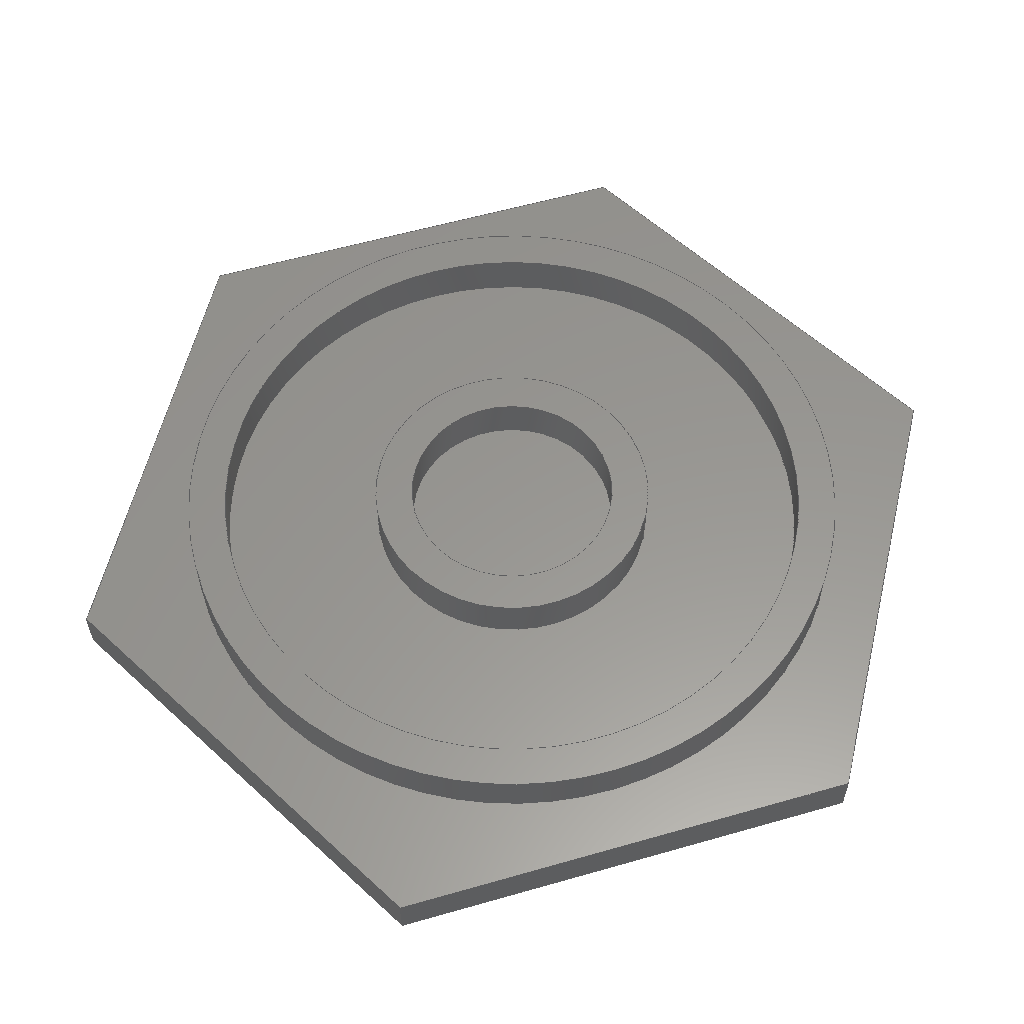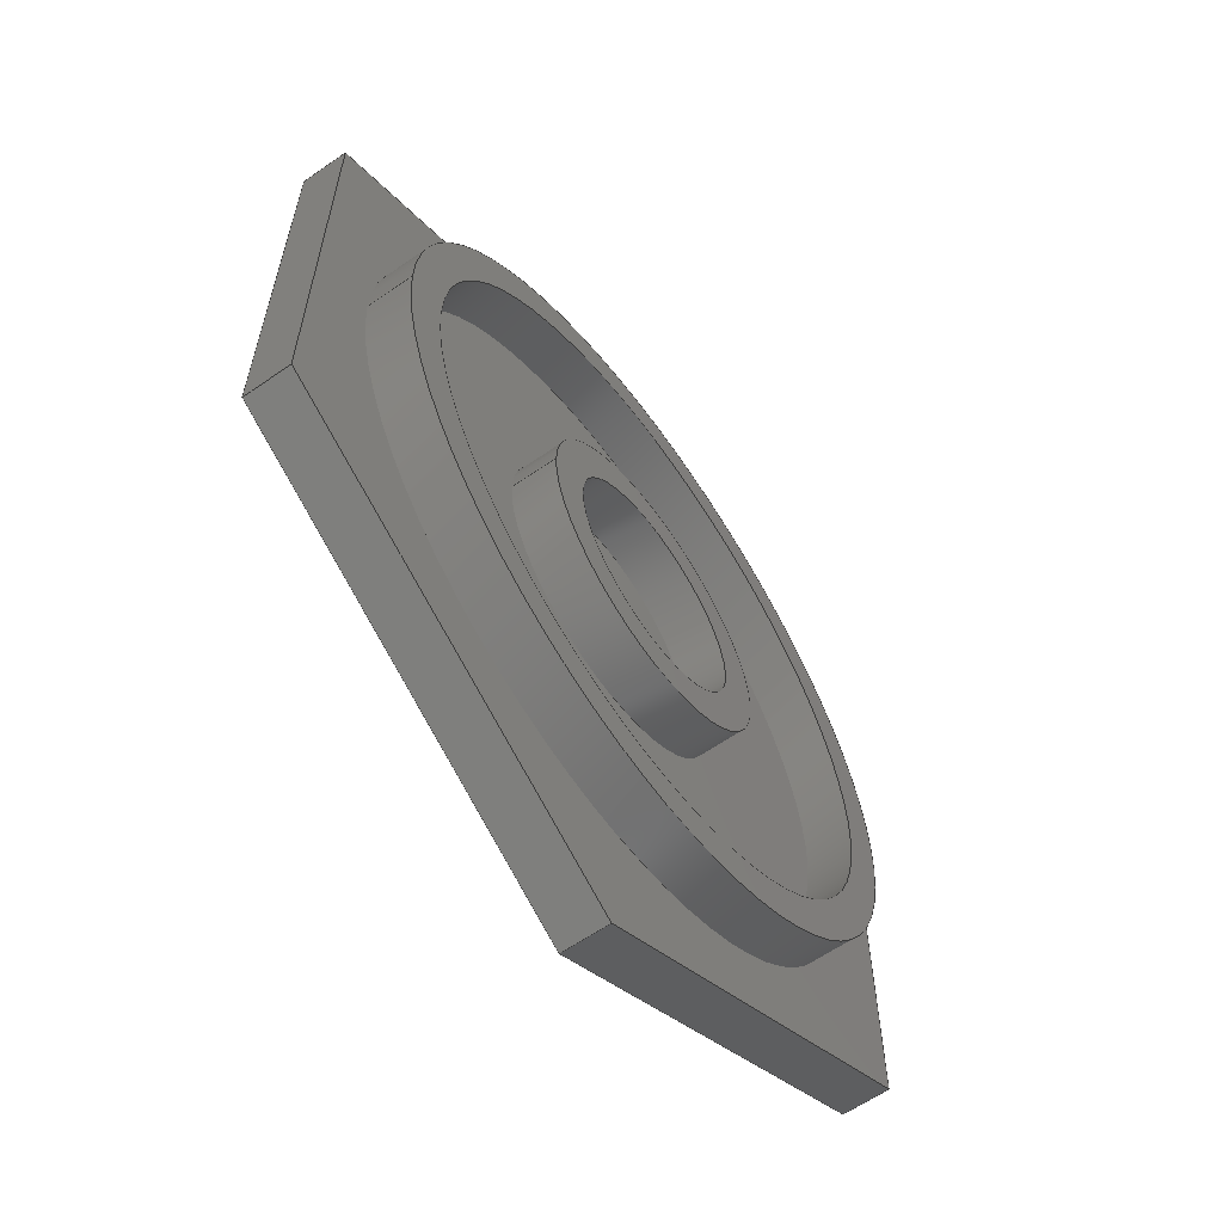
<metadata>
{"format":"step","ext":"step","renderer":"f3d","projection":"perspective","resolution":1024,"background":"white","views":[{"elev":58.4,"azim":13.5,"up":"+Y"},{"elev":-61.7,"azim":125.2,"up":"+Z"}]}
</metadata>
<code>
ISO-10303-21;
DATA;
#1=MECHANICAL_DESIGN_GEOMETRIC_PRESENTATION_REPRESENTATION('',(#4),#420);
#2=SHAPE_REPRESENTATION_RELATIONSHIP('SRR','None',#427,#3);
#3=ADVANCED_BREP_SHAPE_REPRESENTATION('',(#5),#419);
#4=STYLED_ITEM('',(#437),#5);
#5=MANIFOLD_SOLID_BREP('Body1',#240);
#6=FACE_BOUND('',#41,.T.);
#7=FACE_BOUND('',#43,.T.);
#8=FACE_BOUND('',#47,.T.);
#9=FACE_BOUND('',#49,.T.);
#10=PLANE('',#260);
#11=PLANE('',#261);
#12=PLANE('',#268);
#13=PLANE('',#269);
#14=PLANE('',#270);
#15=PLANE('',#271);
#16=PLANE('',#272);
#17=PLANE('',#273);
#18=PLANE('',#274);
#19=PLANE('',#275);
#20=PLANE('',#276);
#21=PLANE('',#277);
#22=FACE_OUTER_BOUND('',#38,.T.);
#23=FACE_OUTER_BOUND('',#39,.T.);
#24=FACE_OUTER_BOUND('',#40,.T.);
#25=FACE_OUTER_BOUND('',#42,.T.);
#26=FACE_OUTER_BOUND('',#44,.T.);
#27=FACE_OUTER_BOUND('',#45,.T.);
#28=FACE_OUTER_BOUND('',#46,.T.);
#29=FACE_OUTER_BOUND('',#48,.T.);
#30=FACE_OUTER_BOUND('',#50,.T.);
#31=FACE_OUTER_BOUND('',#51,.T.);
#32=FACE_OUTER_BOUND('',#52,.T.);
#33=FACE_OUTER_BOUND('',#53,.T.);
#34=FACE_OUTER_BOUND('',#54,.T.);
#35=FACE_OUTER_BOUND('',#55,.T.);
#36=FACE_OUTER_BOUND('',#56,.T.);
#37=FACE_OUTER_BOUND('',#57,.T.);
#38=EDGE_LOOP('',(#160,#161,#162,#163));
#39=EDGE_LOOP('',(#164,#165,#166,#167));
#40=EDGE_LOOP('',(#168));
#41=EDGE_LOOP('',(#169));
#42=EDGE_LOOP('',(#170,#171,#172,#173,#174,#175));
#43=EDGE_LOOP('',(#176));
#44=EDGE_LOOP('',(#177,#178,#179,#180));
#45=EDGE_LOOP('',(#181,#182,#183,#184));
#46=EDGE_LOOP('',(#185));
#47=EDGE_LOOP('',(#186));
#48=EDGE_LOOP('',(#187));
#49=EDGE_LOOP('',(#188));
#50=EDGE_LOOP('',(#189,#190,#191,#192));
#51=EDGE_LOOP('',(#193,#194,#195,#196));
#52=EDGE_LOOP('',(#197,#198,#199,#200));
#53=EDGE_LOOP('',(#201,#202,#203,#204));
#54=EDGE_LOOP('',(#205,#206,#207,#208));
#55=EDGE_LOOP('',(#209,#210,#211,#212));
#56=EDGE_LOOP('',(#213));
#57=EDGE_LOOP('',(#214,#215,#216,#217,#218,#219));
#58=LINE('',#355,#80);
#59=LINE('',#361,#81);
#60=LINE('',#367,#82);
#61=LINE('',#369,#83);
#62=LINE('',#371,#84);
#63=LINE('',#373,#85);
#64=LINE('',#375,#86);
#65=LINE('',#376,#87);
#66=LINE('',#381,#88);
#67=LINE('',#387,#89);
#68=LINE('',#394,#90);
#69=LINE('',#395,#91);
#70=LINE('',#396,#92);
#71=LINE('',#399,#93);
#72=LINE('',#400,#94);
#73=LINE('',#403,#95);
#74=LINE('',#404,#96);
#75=LINE('',#407,#97);
#76=LINE('',#408,#98);
#77=LINE('',#411,#99);
#78=LINE('',#412,#100);
#79=LINE('',#414,#101);
#80=VECTOR('',#284,4);
#81=VECTOR('',#291,4.5);
#82=VECTOR('',#298,1);
#83=VECTOR('',#299,1);
#84=VECTOR('',#300,1);
#85=VECTOR('',#301,1);
#86=VECTOR('',#302,1);
#87=VECTOR('',#303,1);
#88=VECTOR('',#308,1.4);
#89=VECTOR('',#315,1.9);
#90=VECTOR('',#324,1);
#91=VECTOR('',#325,1);
#92=VECTOR('',#326,1);
#93=VECTOR('',#329,1);
#94=VECTOR('',#330,1);
#95=VECTOR('',#333,1);
#96=VECTOR('',#334,1);
#97=VECTOR('',#337,1);
#98=VECTOR('',#338,1);
#99=VECTOR('',#341,1);
#100=VECTOR('',#342,1);
#101=VECTOR('',#345,1);
#102=CIRCLE('',#255,4);
#103=CIRCLE('',#256,4);
#104=CIRCLE('',#258,4.5);
#105=CIRCLE('',#259,4.5);
#106=CIRCLE('',#263,1.4);
#107=CIRCLE('',#264,1.4);
#108=CIRCLE('',#266,1.9);
#109=CIRCLE('',#267,1.9);
#110=VERTEX_POINT('',#352);
#111=VERTEX_POINT('',#354);
#112=VERTEX_POINT('',#358);
#113=VERTEX_POINT('',#360);
#114=VERTEX_POINT('',#365);
#115=VERTEX_POINT('',#366);
#116=VERTEX_POINT('',#368);
#117=VERTEX_POINT('',#370);
#118=VERTEX_POINT('',#372);
#119=VERTEX_POINT('',#374);
#120=VERTEX_POINT('',#378);
#121=VERTEX_POINT('',#380);
#122=VERTEX_POINT('',#384);
#123=VERTEX_POINT('',#386);
#124=VERTEX_POINT('',#392);
#125=VERTEX_POINT('',#393);
#126=VERTEX_POINT('',#398);
#127=VERTEX_POINT('',#402);
#128=VERTEX_POINT('',#406);
#129=VERTEX_POINT('',#410);
#130=EDGE_CURVE('',#110,#110,#102,.T.);
#131=EDGE_CURVE('',#110,#111,#58,.T.);
#132=EDGE_CURVE('',#111,#111,#103,.T.);
#133=EDGE_CURVE('',#112,#112,#104,.T.);
#134=EDGE_CURVE('',#112,#113,#59,.T.);
#135=EDGE_CURVE('',#113,#113,#105,.T.);
#136=EDGE_CURVE('',#114,#115,#60,.T.);
#137=EDGE_CURVE('',#115,#116,#61,.T.);
#138=EDGE_CURVE('',#116,#117,#62,.T.);
#139=EDGE_CURVE('',#117,#118,#63,.T.);
#140=EDGE_CURVE('',#118,#119,#64,.T.);
#141=EDGE_CURVE('',#119,#114,#65,.T.);
#142=EDGE_CURVE('',#120,#120,#106,.T.);
#143=EDGE_CURVE('',#120,#121,#66,.T.);
#144=EDGE_CURVE('',#121,#121,#107,.T.);
#145=EDGE_CURVE('',#122,#122,#108,.T.);
#146=EDGE_CURVE('',#122,#123,#67,.T.);
#147=EDGE_CURVE('',#123,#123,#109,.T.);
#148=EDGE_CURVE('',#124,#125,#68,.T.);
#149=EDGE_CURVE('',#125,#114,#69,.T.);
#150=EDGE_CURVE('',#124,#119,#70,.T.);
#151=EDGE_CURVE('',#126,#124,#71,.T.);
#152=EDGE_CURVE('',#126,#118,#72,.T.);
#153=EDGE_CURVE('',#127,#126,#73,.T.);
#154=EDGE_CURVE('',#127,#117,#74,.T.);
#155=EDGE_CURVE('',#128,#127,#75,.T.);
#156=EDGE_CURVE('',#128,#116,#76,.T.);
#157=EDGE_CURVE('',#129,#128,#77,.T.);
#158=EDGE_CURVE('',#129,#115,#78,.T.);
#159=EDGE_CURVE('',#125,#129,#79,.T.);
#160=ORIENTED_EDGE('',*,*,#130,.F.);
#161=ORIENTED_EDGE('',*,*,#131,.T.);
#162=ORIENTED_EDGE('',*,*,#132,.F.);
#163=ORIENTED_EDGE('',*,*,#131,.F.);
#164=ORIENTED_EDGE('',*,*,#133,.F.);
#165=ORIENTED_EDGE('',*,*,#134,.T.);
#166=ORIENTED_EDGE('',*,*,#135,.F.);
#167=ORIENTED_EDGE('',*,*,#134,.F.);
#168=ORIENTED_EDGE('',*,*,#133,.T.);
#169=ORIENTED_EDGE('',*,*,#130,.T.);
#170=ORIENTED_EDGE('',*,*,#136,.T.);
#171=ORIENTED_EDGE('',*,*,#137,.T.);
#172=ORIENTED_EDGE('',*,*,#138,.T.);
#173=ORIENTED_EDGE('',*,*,#139,.T.);
#174=ORIENTED_EDGE('',*,*,#140,.T.);
#175=ORIENTED_EDGE('',*,*,#141,.T.);
#176=ORIENTED_EDGE('',*,*,#135,.T.);
#177=ORIENTED_EDGE('',*,*,#142,.F.);
#178=ORIENTED_EDGE('',*,*,#143,.T.);
#179=ORIENTED_EDGE('',*,*,#144,.F.);
#180=ORIENTED_EDGE('',*,*,#143,.F.);
#181=ORIENTED_EDGE('',*,*,#145,.F.);
#182=ORIENTED_EDGE('',*,*,#146,.T.);
#183=ORIENTED_EDGE('',*,*,#147,.F.);
#184=ORIENTED_EDGE('',*,*,#146,.F.);
#185=ORIENTED_EDGE('',*,*,#145,.T.);
#186=ORIENTED_EDGE('',*,*,#142,.T.);
#187=ORIENTED_EDGE('',*,*,#132,.T.);
#188=ORIENTED_EDGE('',*,*,#147,.T.);
#189=ORIENTED_EDGE('',*,*,#148,.T.);
#190=ORIENTED_EDGE('',*,*,#149,.T.);
#191=ORIENTED_EDGE('',*,*,#141,.F.);
#192=ORIENTED_EDGE('',*,*,#150,.F.);
#193=ORIENTED_EDGE('',*,*,#151,.T.);
#194=ORIENTED_EDGE('',*,*,#150,.T.);
#195=ORIENTED_EDGE('',*,*,#140,.F.);
#196=ORIENTED_EDGE('',*,*,#152,.F.);
#197=ORIENTED_EDGE('',*,*,#153,.T.);
#198=ORIENTED_EDGE('',*,*,#152,.T.);
#199=ORIENTED_EDGE('',*,*,#139,.F.);
#200=ORIENTED_EDGE('',*,*,#154,.F.);
#201=ORIENTED_EDGE('',*,*,#155,.T.);
#202=ORIENTED_EDGE('',*,*,#154,.T.);
#203=ORIENTED_EDGE('',*,*,#138,.F.);
#204=ORIENTED_EDGE('',*,*,#156,.F.);
#205=ORIENTED_EDGE('',*,*,#157,.T.);
#206=ORIENTED_EDGE('',*,*,#156,.T.);
#207=ORIENTED_EDGE('',*,*,#137,.F.);
#208=ORIENTED_EDGE('',*,*,#158,.F.);
#209=ORIENTED_EDGE('',*,*,#159,.T.);
#210=ORIENTED_EDGE('',*,*,#158,.T.);
#211=ORIENTED_EDGE('',*,*,#136,.F.);
#212=ORIENTED_EDGE('',*,*,#149,.F.);
#213=ORIENTED_EDGE('',*,*,#144,.T.);
#214=ORIENTED_EDGE('',*,*,#159,.F.);
#215=ORIENTED_EDGE('',*,*,#148,.F.);
#216=ORIENTED_EDGE('',*,*,#151,.F.);
#217=ORIENTED_EDGE('',*,*,#153,.F.);
#218=ORIENTED_EDGE('',*,*,#155,.F.);
#219=ORIENTED_EDGE('',*,*,#157,.F.);
#220=CYLINDRICAL_SURFACE('',#254,4);
#221=CYLINDRICAL_SURFACE('',#257,4.5);
#222=CYLINDRICAL_SURFACE('',#262,1.4);
#223=CYLINDRICAL_SURFACE('',#265,1.9);
#224=ADVANCED_FACE('',(#22),#220,.F.);
#225=ADVANCED_FACE('',(#23),#221,.T.);
#226=ADVANCED_FACE('',(#24,#6),#10,.T.);
#227=ADVANCED_FACE('',(#25,#7),#11,.T.);
#228=ADVANCED_FACE('',(#26),#222,.F.);
#229=ADVANCED_FACE('',(#27),#223,.T.);
#230=ADVANCED_FACE('',(#28,#8),#12,.T.);
#231=ADVANCED_FACE('',(#29,#9),#13,.T.);
#232=ADVANCED_FACE('',(#30),#14,.T.);
#233=ADVANCED_FACE('',(#31),#15,.T.);
#234=ADVANCED_FACE('',(#32),#16,.T.);
#235=ADVANCED_FACE('',(#33),#17,.T.);
#236=ADVANCED_FACE('',(#34),#18,.T.);
#237=ADVANCED_FACE('',(#35),#19,.T.);
#238=ADVANCED_FACE('',(#36),#20,.T.);
#239=ADVANCED_FACE('',(#37),#21,.F.);
#240=CLOSED_SHELL('',(#224,#225,#226,#227,#228,#229,#230,#231,#232,#233,
#234,#235,#236,#237,#238,#239));
#241=DERIVED_UNIT_ELEMENT(#243,1);
#242=DERIVED_UNIT_ELEMENT(#422,3);
#243=(
MASS_UNIT()
NAMED_UNIT(*)
SI_UNIT(.KILO.,.GRAM.)
);
#244=DERIVED_UNIT((#241,#242));
#245=MEASURE_REPRESENTATION_ITEM('density measure',
POSITIVE_RATIO_MEASURE(7850),#244);
#246=PROPERTY_DEFINITION_REPRESENTATION(#251,#248);
#247=PROPERTY_DEFINITION_REPRESENTATION(#252,#249);
#248=REPRESENTATION('material name',(#250),#419);
#249=REPRESENTATION('density',(#245),#419);
#250=DESCRIPTIVE_REPRESENTATION_ITEM('Steel','Steel');
#251=PROPERTY_DEFINITION('material property','material name',#429);
#252=PROPERTY_DEFINITION('material property','density of part',#429);
#253=AXIS2_PLACEMENT_3D('placement',#350,#278,#279);
#254=AXIS2_PLACEMENT_3D('',#351,#280,#281);
#255=AXIS2_PLACEMENT_3D('',#353,#282,#283);
#256=AXIS2_PLACEMENT_3D('',#356,#285,#286);
#257=AXIS2_PLACEMENT_3D('',#357,#287,#288);
#258=AXIS2_PLACEMENT_3D('',#359,#289,#290);
#259=AXIS2_PLACEMENT_3D('',#362,#292,#293);
#260=AXIS2_PLACEMENT_3D('',#363,#294,#295);
#261=AXIS2_PLACEMENT_3D('',#364,#296,#297);
#262=AXIS2_PLACEMENT_3D('',#377,#304,#305);
#263=AXIS2_PLACEMENT_3D('',#379,#306,#307);
#264=AXIS2_PLACEMENT_3D('',#382,#309,#310);
#265=AXIS2_PLACEMENT_3D('',#383,#311,#312);
#266=AXIS2_PLACEMENT_3D('',#385,#313,#314);
#267=AXIS2_PLACEMENT_3D('',#388,#316,#317);
#268=AXIS2_PLACEMENT_3D('',#389,#318,#319);
#269=AXIS2_PLACEMENT_3D('',#390,#320,#321);
#270=AXIS2_PLACEMENT_3D('',#391,#322,#323);
#271=AXIS2_PLACEMENT_3D('',#397,#327,#328);
#272=AXIS2_PLACEMENT_3D('',#401,#331,#332);
#273=AXIS2_PLACEMENT_3D('',#405,#335,#336);
#274=AXIS2_PLACEMENT_3D('',#409,#339,#340);
#275=AXIS2_PLACEMENT_3D('',#413,#343,#344);
#276=AXIS2_PLACEMENT_3D('',#415,#346,#347);
#277=AXIS2_PLACEMENT_3D('',#416,#348,#349);
#278=DIRECTION('axis',(0,0,1));
#279=DIRECTION('refdir',(1,0,0));
#280=DIRECTION('center_axis',(0,1,0));
#281=DIRECTION('ref_axis',(-1,0,0));
#282=DIRECTION('center_axis',(0,-1,0));
#283=DIRECTION('ref_axis',(-1,0,0));
#284=DIRECTION('',(0,-1,0));
#285=DIRECTION('center_axis',(0,1,0));
#286=DIRECTION('ref_axis',(-1,0,0));
#287=DIRECTION('center_axis',(0,1,0));
#288=DIRECTION('ref_axis',(-1,0,0));
#289=DIRECTION('center_axis',(0,1,0));
#290=DIRECTION('ref_axis',(-1,0,0));
#291=DIRECTION('',(0,-1,0));
#292=DIRECTION('center_axis',(0,-1,0));
#293=DIRECTION('ref_axis',(-1,0,0));
#294=DIRECTION('center_axis',(0,1,0));
#295=DIRECTION('ref_axis',(-1,0,0));
#296=DIRECTION('center_axis',(0,1,0));
#297=DIRECTION('ref_axis',(0,0,1));
#298=DIRECTION('',(0,0,-1));
#299=DIRECTION('',(-0.866,0,-0.5));
#300=DIRECTION('',(-0.866,0,0.5));
#301=DIRECTION('',(0,0,1));
#302=DIRECTION('',(0.866,0,0.5));
#303=DIRECTION('',(0.866,0,-0.5));
#304=DIRECTION('center_axis',(0,1,0));
#305=DIRECTION('ref_axis',(-1,0,0));
#306=DIRECTION('center_axis',(0,-1,0));
#307=DIRECTION('ref_axis',(-1,0,0));
#308=DIRECTION('',(0,-1,0));
#309=DIRECTION('center_axis',(0,1,0));
#310=DIRECTION('ref_axis',(-1,0,0));
#311=DIRECTION('center_axis',(0,1,0));
#312=DIRECTION('ref_axis',(-1,0,0));
#313=DIRECTION('center_axis',(0,1,0));
#314=DIRECTION('ref_axis',(-1,0,0));
#315=DIRECTION('',(0,-1,0));
#316=DIRECTION('center_axis',(0,-1,0));
#317=DIRECTION('ref_axis',(-1,0,0));
#318=DIRECTION('center_axis',(0,1,0));
#319=DIRECTION('ref_axis',(-1,0,0));
#320=DIRECTION('center_axis',(0,1,0));
#321=DIRECTION('ref_axis',(0,0,1));
#322=DIRECTION('center_axis',(0.5,0,0.866));
#323=DIRECTION('ref_axis',(0.866,0,-0.5));
#324=DIRECTION('',(0.866,0,-0.5));
#325=DIRECTION('',(0,1,0));
#326=DIRECTION('',(0,1,0));
#327=DIRECTION('center_axis',(-0.5,0,0.866));
#328=DIRECTION('ref_axis',(0.866,0,0.5));
#329=DIRECTION('',(0.866,0,0.5));
#330=DIRECTION('',(0,1,0));
#331=DIRECTION('center_axis',(-1,0,0));
#332=DIRECTION('ref_axis',(0,0,1));
#333=DIRECTION('',(0,0,1));
#334=DIRECTION('',(0,1,0));
#335=DIRECTION('center_axis',(-0.5,0,-0.866));
#336=DIRECTION('ref_axis',(-0.866,0,0.5));
#337=DIRECTION('',(-0.866,0,0.5));
#338=DIRECTION('',(0,1,0));
#339=DIRECTION('center_axis',(0.5,0,-0.866));
#340=DIRECTION('ref_axis',(-0.866,0,-0.5));
#341=DIRECTION('',(-0.866,0,-0.5));
#342=DIRECTION('',(0,1,0));
#343=DIRECTION('center_axis',(1,0,0));
#344=DIRECTION('ref_axis',(0,0,-1));
#345=DIRECTION('',(0,0,-1));
#346=DIRECTION('center_axis',(0,1,0));
#347=DIRECTION('ref_axis',(0,0,1));
#348=DIRECTION('center_axis',(0,1,0));
#349=DIRECTION('ref_axis',(1,0,0));
#350=CARTESIAN_POINT('',(0,0,0));
#351=CARTESIAN_POINT('Origin',(0,0.6,0));
#352=CARTESIAN_POINT('',(4,1.2,-4.899e-16));
#353=CARTESIAN_POINT('Origin',(0,1.2,0));
#354=CARTESIAN_POINT('',(4,0.6,-4.899e-16));
#355=CARTESIAN_POINT('',(4,0.6,-4.899e-16));
#356=CARTESIAN_POINT('Origin',(0,0.6,0));
#357=CARTESIAN_POINT('Origin',(0,0.6,0));
#358=CARTESIAN_POINT('',(4.5,1.2,-5.511e-16));
#359=CARTESIAN_POINT('Origin',(0,1.2,0));
#360=CARTESIAN_POINT('',(4.5,0.6,-5.511e-16));
#361=CARTESIAN_POINT('',(4.5,0.6,-5.511e-16));
#362=CARTESIAN_POINT('Origin',(0,0.6,0));
#363=CARTESIAN_POINT('Origin',(0,1.2,0));
#364=CARTESIAN_POINT('Origin',(0,0.6,-8.882e-16));
#365=CARTESIAN_POINT('',(5.3,0.6,3.06));
#366=CARTESIAN_POINT('',(5.3,0.6,-3.06));
#367=CARTESIAN_POINT('',(5.3,0.6,0));
#368=CARTESIAN_POINT('',(0,0.6,-6.12));
#369=CARTESIAN_POINT('',(5.3,0.6,-3.06));
#370=CARTESIAN_POINT('',(-5.3,0.6,-3.06));
#371=CARTESIAN_POINT('',(0,0.6,-6.12));
#372=CARTESIAN_POINT('',(-5.3,0.6,3.06));
#373=CARTESIAN_POINT('',(-5.3,0.6,-6.491e-16));
#374=CARTESIAN_POINT('',(0,0.6,6.12));
#375=CARTESIAN_POINT('',(-5.3,0.6,3.06));
#376=CARTESIAN_POINT('',(0,0.6,6.12));
#377=CARTESIAN_POINT('Origin',(0,0.6,0));
#378=CARTESIAN_POINT('',(1.4,1.2,-1.715e-16));
#379=CARTESIAN_POINT('Origin',(0,1.2,0));
#380=CARTESIAN_POINT('',(1.4,0.6,-1.715e-16));
#381=CARTESIAN_POINT('',(1.4,0.6,-1.715e-16));
#382=CARTESIAN_POINT('Origin',(0,0.6,0));
#383=CARTESIAN_POINT('Origin',(0,0.6,0));
#384=CARTESIAN_POINT('',(1.9,1.2,-2.327e-16));
#385=CARTESIAN_POINT('Origin',(0,1.2,0));
#386=CARTESIAN_POINT('',(1.9,0.6,-2.327e-16));
#387=CARTESIAN_POINT('',(1.9,0.6,-2.327e-16));
#388=CARTESIAN_POINT('Origin',(0,0.6,0));
#389=CARTESIAN_POINT('Origin',(0,1.2,0));
#390=CARTESIAN_POINT('Origin',(0,0.6,-8.882e-16));
#391=CARTESIAN_POINT('Origin',(0,0,6.12));
#392=CARTESIAN_POINT('',(0,0,6.12));
#393=CARTESIAN_POINT('',(5.3,0,3.06));
#394=CARTESIAN_POINT('',(0,0,6.12));
#395=CARTESIAN_POINT('',(5.3,0,3.06));
#396=CARTESIAN_POINT('',(0,0,6.12));
#397=CARTESIAN_POINT('Origin',(-5.3,0,3.06));
#398=CARTESIAN_POINT('',(-5.3,0,3.06));
#399=CARTESIAN_POINT('',(-5.3,0,3.06));
#400=CARTESIAN_POINT('',(-5.3,0,3.06));
#401=CARTESIAN_POINT('Origin',(-5.3,0,-3.06));
#402=CARTESIAN_POINT('',(-5.3,0,-3.06));
#403=CARTESIAN_POINT('',(-5.3,0,-6.491e-16));
#404=CARTESIAN_POINT('',(-5.3,0,-3.06));
#405=CARTESIAN_POINT('Origin',(0,0,-6.12));
#406=CARTESIAN_POINT('',(0,0,-6.12));
#407=CARTESIAN_POINT('',(0,0,-6.12));
#408=CARTESIAN_POINT('',(0,0,-6.12));
#409=CARTESIAN_POINT('Origin',(5.3,0,-3.06));
#410=CARTESIAN_POINT('',(5.3,0,-3.06));
#411=CARTESIAN_POINT('',(5.3,0,-3.06));
#412=CARTESIAN_POINT('',(5.3,0,-3.06));
#413=CARTESIAN_POINT('Origin',(5.3,0,3.06));
#414=CARTESIAN_POINT('',(5.3,0,0));
#415=CARTESIAN_POINT('Origin',(0,0.6,-8.882e-16));
#416=CARTESIAN_POINT('Origin',(0,0,-8.882e-16));
#417=UNCERTAINTY_MEASURE_WITH_UNIT(LENGTH_MEASURE(0.001),#421,
'DISTANCE_ACCURACY_VALUE',
'Maximum model space distance between geometric entities at asserted c
onnectivities');
#418=UNCERTAINTY_MEASURE_WITH_UNIT(LENGTH_MEASURE(0.001),#421,
'DISTANCE_ACCURACY_VALUE',
'Maximum model space distance between geometric entities at asserted c
onnectivities');
#419=(
GEOMETRIC_REPRESENTATION_CONTEXT(3)
GLOBAL_UNCERTAINTY_ASSIGNED_CONTEXT((#417))
GLOBAL_UNIT_ASSIGNED_CONTEXT((#421,#423,#424))
REPRESENTATION_CONTEXT('','3D')
);
#420=(
GEOMETRIC_REPRESENTATION_CONTEXT(3)
GLOBAL_UNCERTAINTY_ASSIGNED_CONTEXT((#418))
GLOBAL_UNIT_ASSIGNED_CONTEXT((#421,#423,#424))
REPRESENTATION_CONTEXT('','3D')
);
#421=(
LENGTH_UNIT()
NAMED_UNIT(*)
SI_UNIT(.CENTI.,.METRE.)
);
#422=(
LENGTH_UNIT()
NAMED_UNIT(*)
SI_UNIT($,.METRE.)
);
#423=(
NAMED_UNIT(*)
PLANE_ANGLE_UNIT()
SI_UNIT($,.RADIAN.)
);
#424=(
NAMED_UNIT(*)
SI_UNIT($,.STERADIAN.)
SOLID_ANGLE_UNIT()
);
#425=SHAPE_DEFINITION_REPRESENTATION(#426,#427);
#426=PRODUCT_DEFINITION_SHAPE('',$,#429);
#427=SHAPE_REPRESENTATION('',(#253),#419);
#428=PRODUCT_DEFINITION_CONTEXT('part definition',#433,'design');
#429=PRODUCT_DEFINITION(
'6 Cylinder - Radial Engine (pneumatic) Crankcase Cover',
'6 Cylinder - Radial Engine (pneumatic) Crankcase Cover v2',#430,#428);
#430=PRODUCT_DEFINITION_FORMATION('',$,#435);
#431=PRODUCT_RELATED_PRODUCT_CATEGORY(
'6 Cylinder - Radial Engine (pneumatic) Crankcase Cover v2',
'6 Cylinder - Radial Engine (pneumatic) Crankcase Cover v2',(#435));
#432=APPLICATION_PROTOCOL_DEFINITION('international standard',
'automotive_design',2009,#433);
#433=APPLICATION_CONTEXT(
'Core Data for Automotive Mechanical Design Process');
#434=PRODUCT_CONTEXT('part definition',#433,'mechanical');
#435=PRODUCT('6 Cylinder - Radial Engine (pneumatic) Crankcase Cover',
'6 Cylinder - Radial Engine (pneumatic) Crankcase Cover v2',$,(#434));
#436=PRESENTATION_STYLE_ASSIGNMENT((#438));
#437=PRESENTATION_STYLE_ASSIGNMENT((#439));
#438=SURFACE_STYLE_USAGE(.BOTH.,#440);
#439=SURFACE_STYLE_USAGE(.BOTH.,#441);
#440=SURFACE_SIDE_STYLE('',(#442));
#441=SURFACE_SIDE_STYLE('',(#443));
#442=SURFACE_STYLE_FILL_AREA(#444);
#443=SURFACE_STYLE_FILL_AREA(#445);
#444=FILL_AREA_STYLE('Steel - Satin',(#446));
#445=FILL_AREA_STYLE('Paint - Enamel Glossy (Black)',(#447));
#446=FILL_AREA_STYLE_COLOUR('Steel - Satin',#448);
#447=FILL_AREA_STYLE_COLOUR('Paint - Enamel Glossy (Black)',#449);
#448=COLOUR_RGB('Steel - Satin',0.6275,0.6275,0.6275);
#449=COLOUR_RGB('Paint - Enamel Glossy (Black)',0.09804,0.09804,
0.09804);
ENDSEC;
END-ISO-10303-21;

</code>
